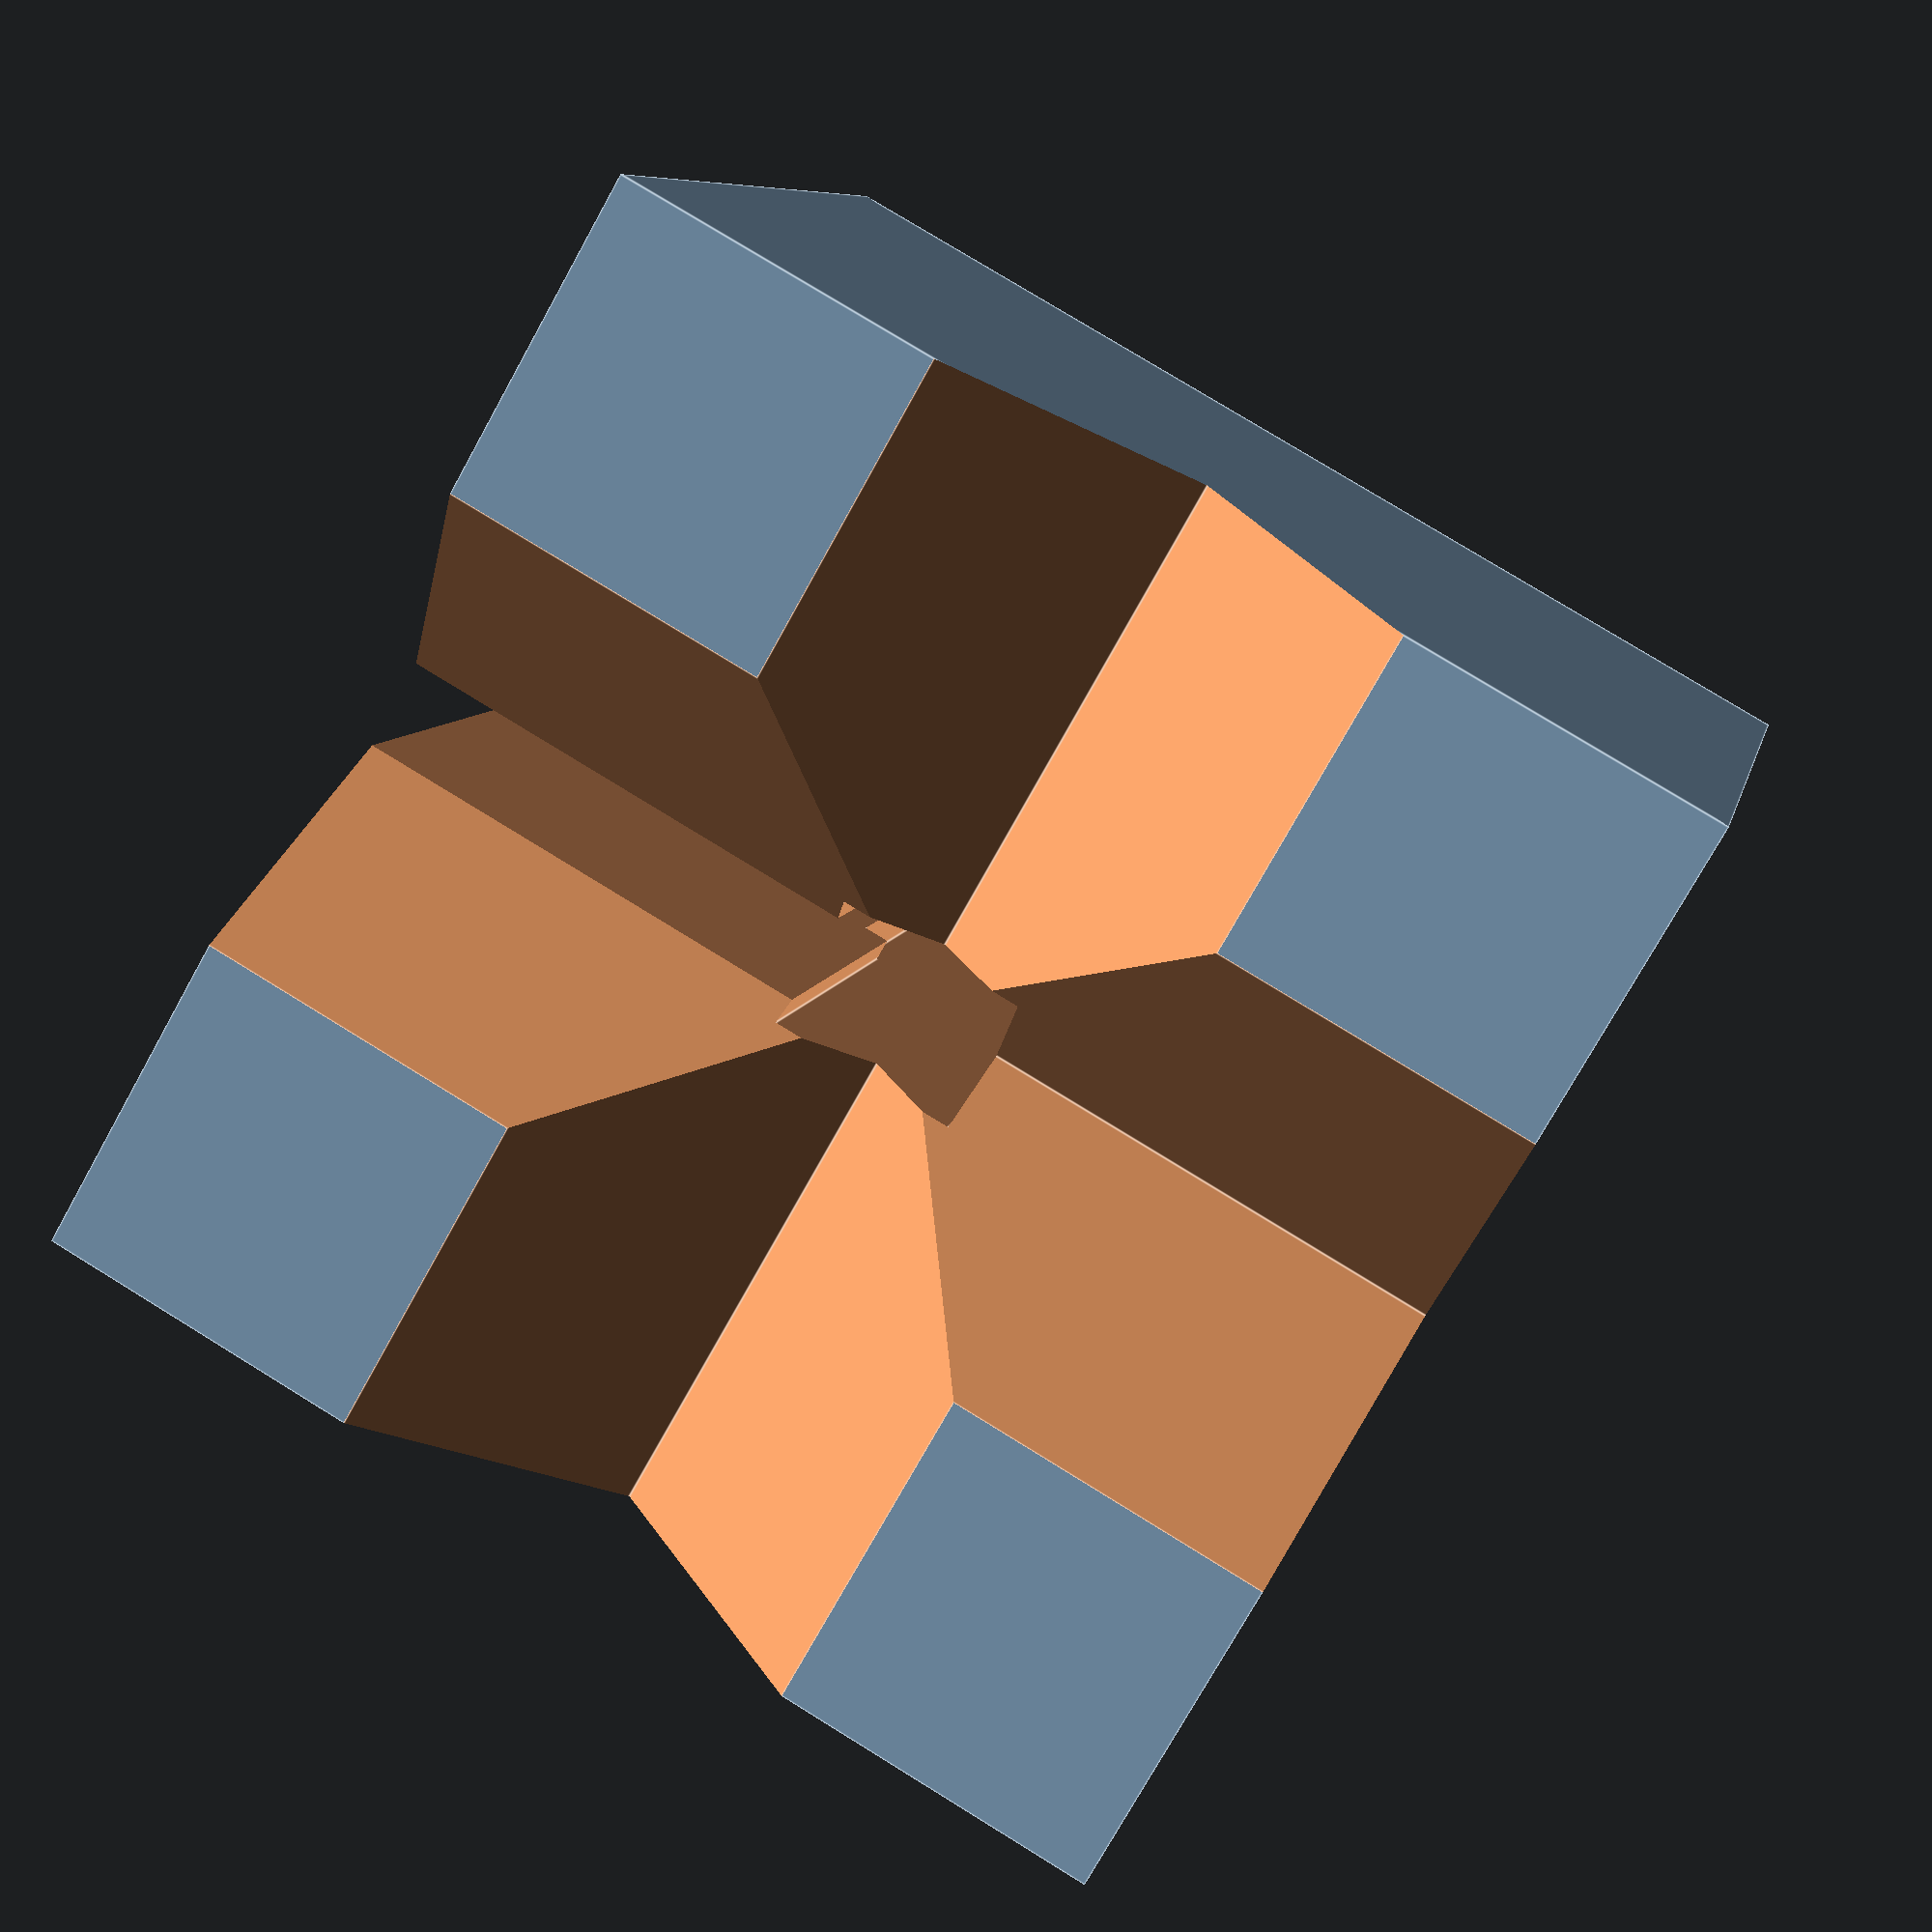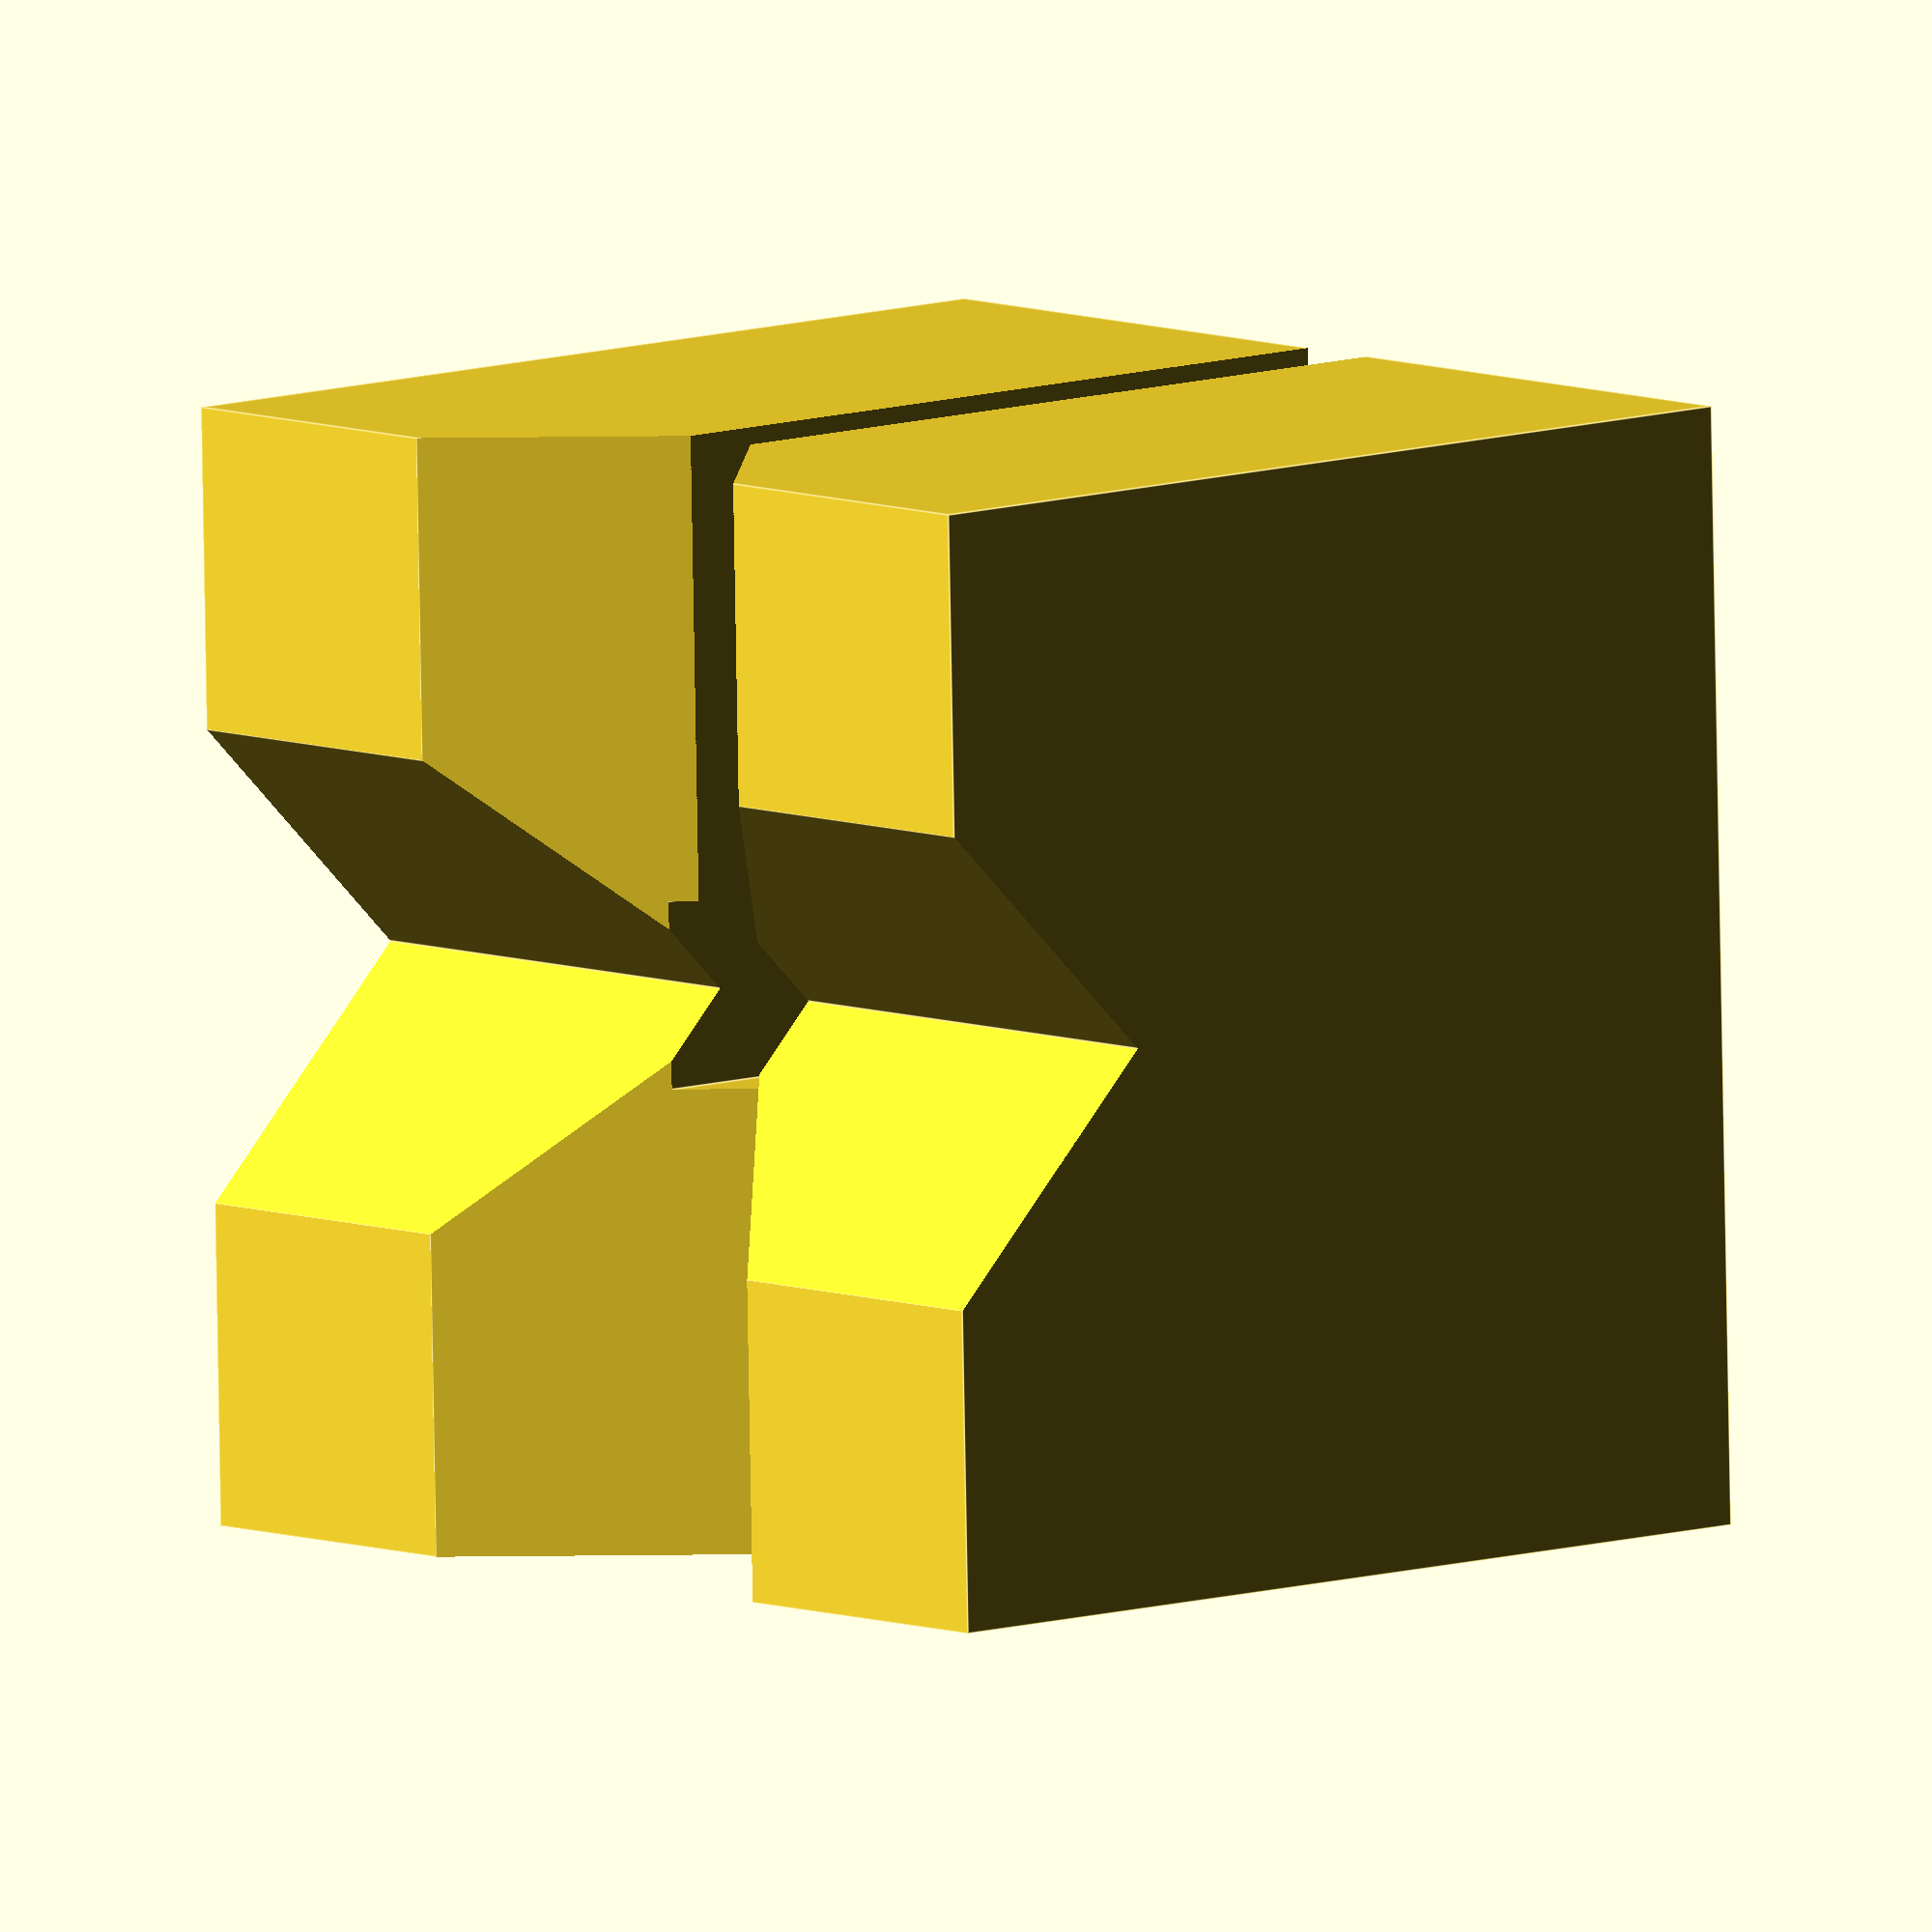
<openscad>
// Phone Charging Holder
// by SrAmo, 12/15/2021

height = 45;
cut = 15;
difference() {
    cube([50,50,height],center=true);
    
    translate([0,0,height/2-10+2.5]) cube([10.7,8.5,20],center=true);
    cube([8.4,5.9,height+5],center=true);
    translate([0,0,-height/2]) rotate([90,45,0]) cube([cut,cut,55],center=true);
    translate([0,0,-height/2]) rotate([0,90,0]) rotate([0,0,45]) cube([cut,cut,55],center=true);
    translate([25,0,0]) cube([50,4,50],center=true);
    }
</openscad>
<views>
elev=172.1 azim=150.3 roll=348.8 proj=p view=edges
elev=170.7 azim=91.5 roll=311.4 proj=o view=edges
</views>
